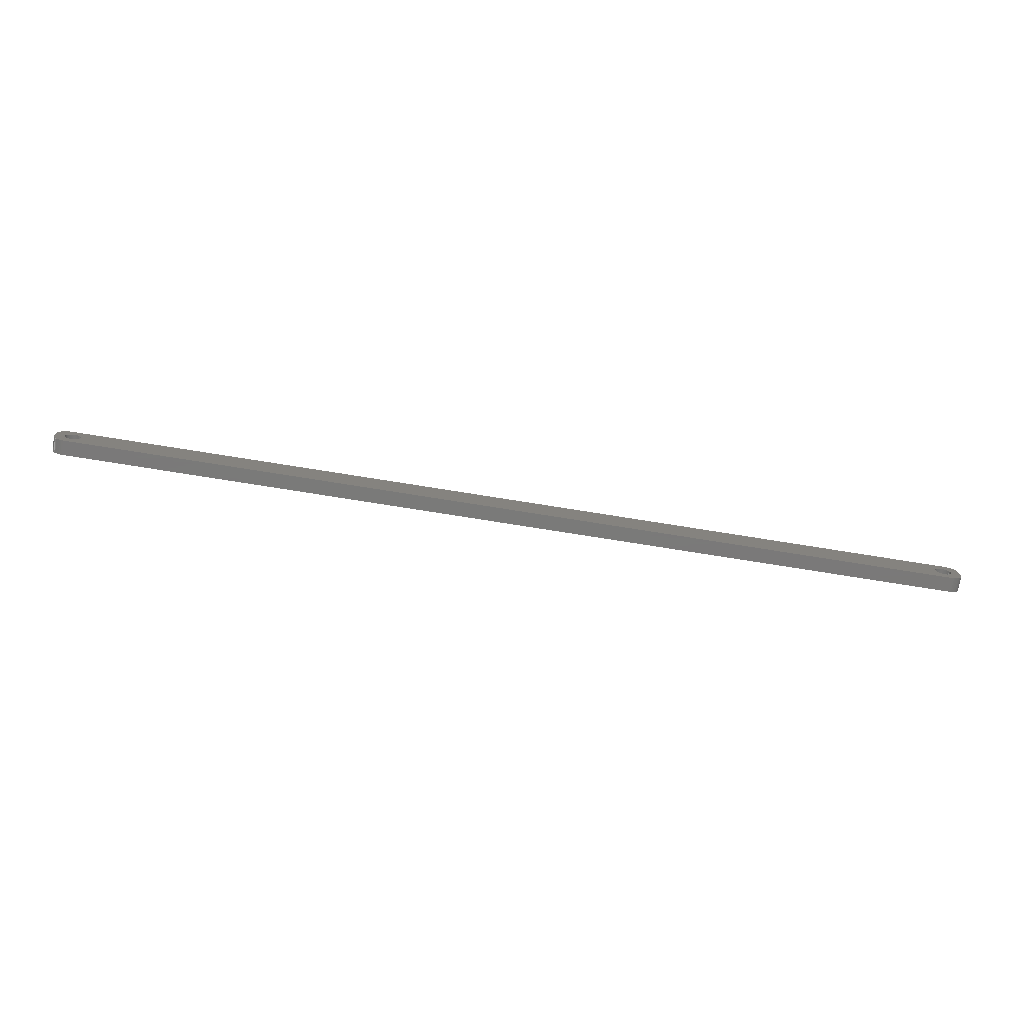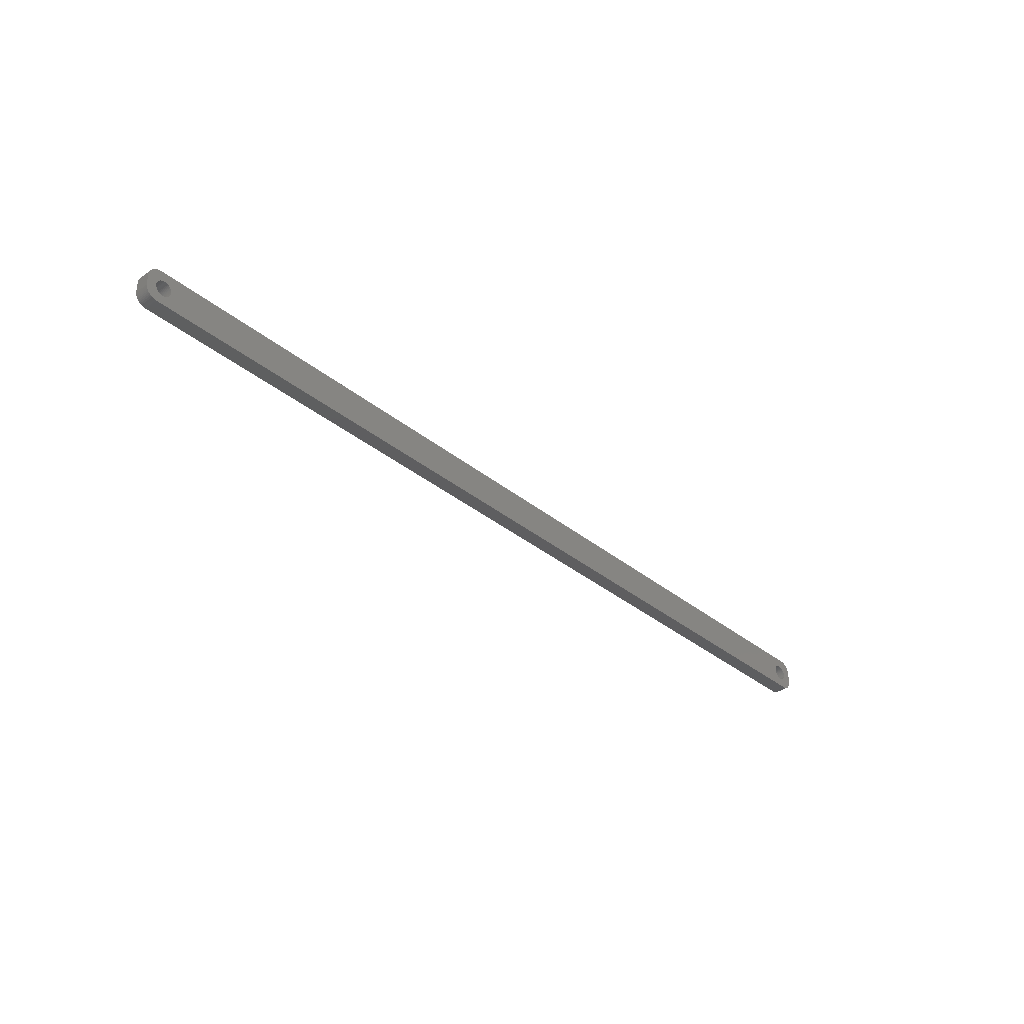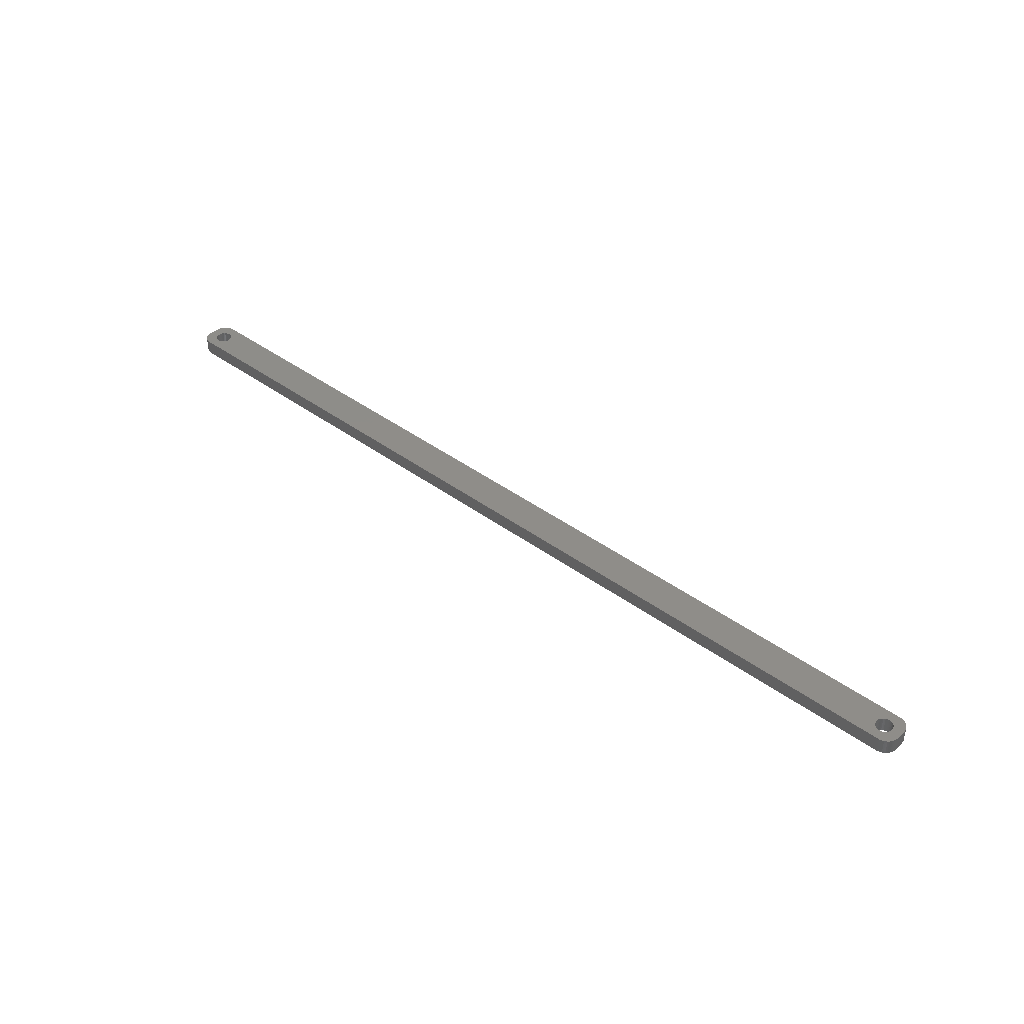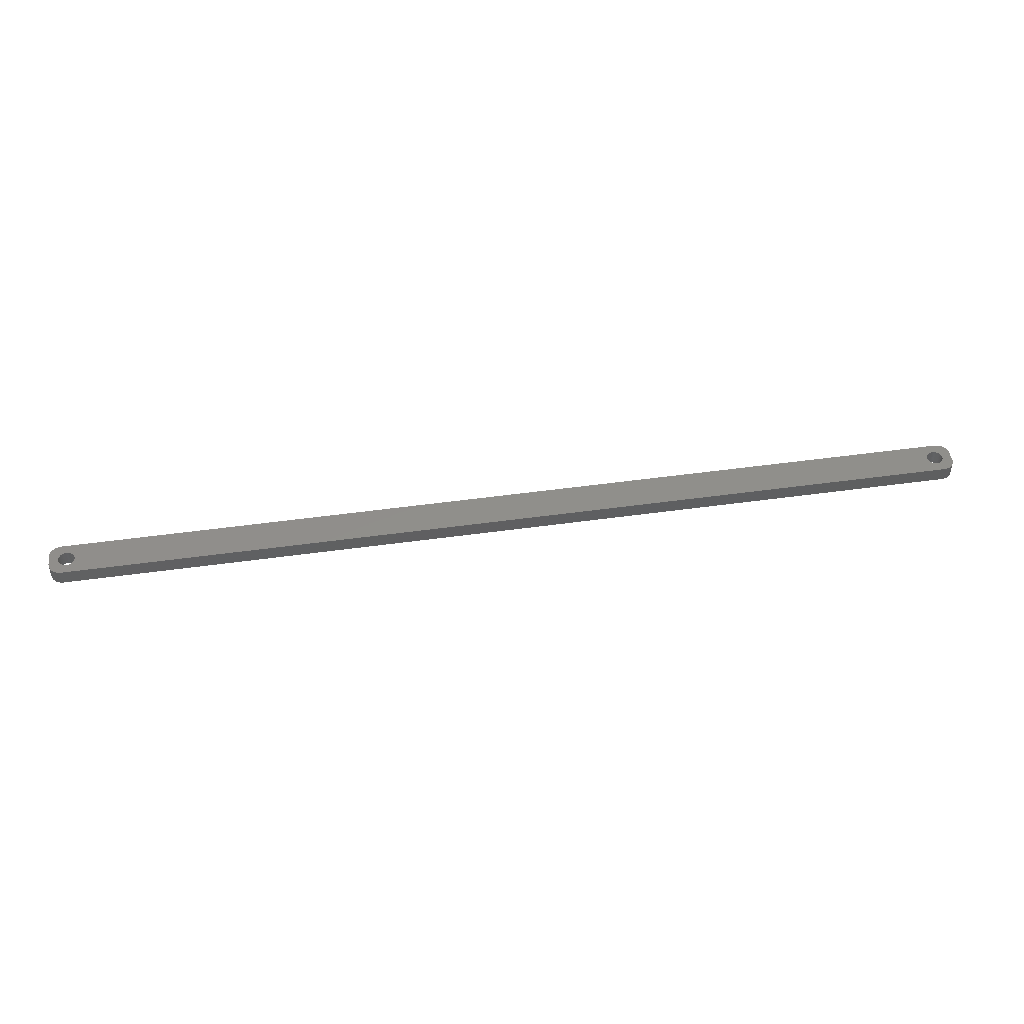
<metadata>
{"format":"stl","ext":"stl","renderer":"f3d","projection":"perspective","resolution":1024,"background":"white","views":[{"elev":-72.7,"azim":170.8,"up":"+Y"},{"elev":-35.6,"azim":-46.8,"up":"+Y"},{"elev":40.4,"azim":-137.7,"up":"+Z"},{"elev":47.5,"azim":171.0,"up":"+Z"}]}
</metadata>
<code>
# stl→obj: 304 verts, 612 faces
v -177 1.196 0
v -177.2 1.566 6
v -177.2 1.566 0
v -177 1.196 6
v -177.4 1.91 6
v -177.4 1.91 0
v -179 3.091 0
v -178.6 2.941 6
v -179 3.091 6
v -178.6 2.941 0
v -181.4 2.941 0
v -181 3.091 6
v -181.4 2.941 6
v -181 3.091 0
v -183 1.196 6
v -182.8 1.566 0
v -182.8 1.566 6
v -183 1.196 0
v -176.9 -0.8082 0
v -176.8 -0.4073 6
v -176.8 -0.4073 0
v -176.9 -0.8082 6
v -179.8 3.244 0
v -179.4 3.192 6
v -179.8 3.244 6
v -179.4 3.192 0
v -178.3 2.744 0
v -177.9 2.504 6
v -178.3 2.744 6
v -177.9 2.504 0
v -183.2 0.4073 6
v -183.1 0.8082 0
v -183.1 0.8082 6
v -183.2 0.4073 0
v -182.6 1.91 6
v -182.4 2.225 0
v -182.4 2.225 6
v -182.6 1.91 0
v -181.7 2.744 0
v -181.7 2.744 6
v -180.6 3.192 0
v -180.2 3.244 6
v -180.6 3.192 6
v -180.2 3.244 0
v -176.8 0 0
v -176.8 0.4073 6
v -176.8 0.4073 0
v -176.8 0 6
v -177 -1.196 0
v -177 -1.196 6
v -177.9 -2.504 0
v -178.3 -2.744 6
v -177.9 -2.504 6
v -178.3 -2.744 0
v -176.9 0.8082 6
v -176.9 0.8082 0
v -177.6 2.225 6
v -177.6 2.225 0
v -183.2 0 6
v -183.2 0 0
v -182.1 2.504 0
v -182.1 2.504 6
v -177.4 -1.91 0
v -177.2 -1.566 6
v -177.2 -1.566 0
v -177.4 -1.91 6
v -179.8 -3.244 0
v -180.2 -3.244 6
v -179.8 -3.244 6
v -180.2 -3.244 0
v -183 -1.196 6
v -183.1 -0.8082 0
v -183.1 -0.8082 6
v -183 -1.196 0
v -182.8 -1.566 6
v -182.8 -1.566 0
v -179.4 -3.192 0
v -179.4 -3.192 6
v -179 -3.091 0
v -179 -3.091 6
v -178.6 -2.941 6
v -178.6 -2.941 0
v -177.6 -2.225 0
v -177.6 -2.225 6
v -181.7 -2.744 0
v -182.1 -2.504 6
v -181.7 -2.744 6
v -182.1 -2.504 0
v -180.6 -3.192 0
v -181 -3.091 6
v -180.6 -3.192 6
v -181 -3.091 0
v -182.4 -2.225 6
v -182.6 -1.91 0
v -182.6 -1.91 6
v -182.4 -2.225 0
v -183.2 -0.4073 0
v -183.2 -0.4073 6
v -181.4 -2.941 0
v -181.4 -2.941 6
v 183.2 0 0
v 183.2 0.4073 6
v 183.2 0.4073 0
v 183.2 0 6
v 179.8 3.244 0
v 180.2 3.244 6
v 179.8 3.244 6
v 180.2 3.244 0
v 180.2 -3.244 0
v 179.8 -3.244 6
v 180.2 -3.244 6
v 179.8 -3.244 0
v 182.1 2.504 0
v 182.4 2.225 6
v 182.1 2.504 6
v 182.4 2.225 0
v 177.4 1.91 6
v 177.6 2.225 0
v 177.6 2.225 6
v 177.4 1.91 0
v 178.3 2.744 0
v 178.6 2.941 6
v 178.3 2.744 6
v 178.6 2.941 0
v 183 1.196 0
v 182.8 1.566 6
v 182.8 1.566 0
v 183 1.196 6
v 182.6 1.91 6
v 182.6 1.91 0
v 181 3.091 0
v 181.4 2.941 6
v 181 3.091 6
v 181.4 2.941 0
v 180.6 3.192 0
v 180.6 3.192 6
v 181.7 2.744 0
v 181.7 2.744 6
v 176.9 0.8082 6
v 177 1.196 0
v 177 1.196 6
v 176.9 0.8082 0
v 177.2 1.566 0
v 177.2 1.566 6
v 177.9 2.504 0
v 177.9 2.504 6
v 179 3.091 0
v 179.4 3.192 6
v 179 3.091 6
v 179.4 3.192 0
v 181.4 -2.941 0
v 181 -3.091 6
v 181.4 -2.941 6
v 181 -3.091 0
v 182.4 -2.225 0
v 182.6 -1.91 6
v 182.6 -1.91 0
v 182.4 -2.225 6
v 182.1 -2.504 0
v 181.7 -2.744 6
v 182.1 -2.504 6
v 181.7 -2.744 0
v 182.8 -1.566 0
v 183 -1.196 6
v 183 -1.196 0
v 182.8 -1.566 6
v 178.3 -2.744 0
v 177.9 -2.504 6
v 178.3 -2.744 6
v 177.9 -2.504 0
v 179.4 -3.192 0
v 179 -3.091 6
v 179.4 -3.192 6
v 179 -3.091 0
v 177.4 -1.91 6
v 177.2 -1.566 0
v 177.2 -1.566 6
v 177.4 -1.91 0
v 177.6 -2.225 6
v 177.6 -2.225 0
v 183.1 0.8082 0
v 183.1 0.8082 6
v 176.8 0.4073 6
v 176.8 0.4073 0
v 176.8 0 6
v 176.8 0 0
v 176.8 -0.4073 6
v 176.8 -0.4073 0
v 183.2 -0.4073 0
v 183.2 -0.4073 6
v 180.6 -3.192 0
v 180.6 -3.192 6
v 183.1 -0.8082 6
v 183.1 -0.8082 0
v 178.6 -2.941 0
v 178.6 -2.941 6
v 177 -1.196 0
v 177 -1.196 6
v 176.9 -0.8082 6
v 176.9 -0.8082 0
v -187 -2 0
v -187 2 6
v -187 2 0
v -187 -2 6
v -187 -2.627 0
v -187 -2.627 6
v 182.3 6.99 0
v -182.3 6.99 6
v 182.3 6.99 6
v -182.3 6.99 0
v -182.3 -6.99 0
v 182.3 -6.99 6
v -182.3 -6.99 6
v 182.3 -6.99 0
v -187 2.627 6
v -187 2.627 0
v 187 2 6
v 187 2.627 6
v 187 -2 6
v 186.8 3.243 6
v 186.6 3.841 6
v 186.4 4.409 6
v 186 4.939 6
v 187 -2.627 6
v 185.6 5.423 6
v 185.2 5.853 6
v 186.8 -3.243 6
v 184.7 6.222 6
v 186.6 -3.841 6
v 184.1 6.524 6
v 183.5 6.755 6
v 186.4 -4.409 6
v 186 -4.939 6
v 182.9 6.911 6
v -182.9 6.911 6
v -183.5 6.755 6
v -184.1 6.524 6
v -184.7 6.222 6
v -185.2 5.853 6
v -185.6 5.423 6
v -186 4.939 6
v 185.6 -5.423 6
v 185.2 -5.853 6
v 184.7 -6.222 6
v 184.1 -6.524 6
v 183.5 -6.755 6
v 182.9 -6.911 6
v -182.9 -6.911 6
v -184.1 -6.524 6
v -185.2 -5.853 6
v -186 -4.939 6
v -186.6 -3.841 6
v -183.5 -6.755 6
v -186.4 4.409 6
v -186.6 3.841 6
v -186.8 3.243 6
v -184.7 -6.222 6
v -185.6 -5.423 6
v -186.4 -4.409 6
v -186.8 -3.243 6
v 186.6 -3.841 0
v 186.4 -4.409 0
v -184.1 -6.524 0
v -183.5 -6.755 0
v -182.9 -6.911 0
v -184.7 -6.222 0
v -185.6 -5.423 0
v -185.2 -5.853 0
v 187 2 0
v 187 -2 0
v 186.8 -3.243 0
v 187 -2.627 0
v 184.1 -6.524 0
v 184.7 -6.222 0
v 186 4.939 0
v 186.4 4.409 0
v 186.6 3.841 0
v 186.8 3.243 0
v 185.6 5.423 0
v 185.2 5.853 0
v 184.1 6.524 0
v 183.5 6.755 0
v 182.9 6.911 0
v -183.5 6.755 0
v -184.1 6.524 0
v -186 4.939 0
v -185.6 5.423 0
v 186 -4.939 0
v 187 2.627 0
v 185.6 -5.423 0
v 185.2 -5.853 0
v 183.5 -6.755 0
v 182.9 -6.911 0
v -186 -4.939 0
v 184.7 6.222 0
v -182.9 6.911 0
v -185.2 5.853 0
v -186.6 3.841 0
v -186.4 -4.409 0
v -186.6 -3.841 0
v -186.8 -3.243 0
v -184.7 6.222 0
v -186.4 4.409 0
v -186.8 3.243 0
f 1 2 3
f 2 1 4
f 3 5 6
f 5 3 2
f 7 8 9
f 8 7 10
f 11 12 13
f 12 11 14
f 15 16 17
f 16 15 18
f 19 20 21
f 20 19 22
f 23 24 25
f 24 23 26
f 27 28 29
f 28 27 30
f 31 32 33
f 32 31 34
f 35 36 37
f 36 35 38
f 39 13 40
f 13 39 11
f 41 42 43
f 42 41 44
f 45 46 47
f 46 45 48
f 49 22 19
f 22 49 50
f 51 52 53
f 52 51 54
f 47 55 56
f 55 47 46
f 56 4 1
f 4 56 55
f 30 57 28
f 57 30 58
f 44 25 42
f 25 44 23
f 26 9 24
f 9 26 7
f 10 29 8
f 29 10 27
f 59 34 31
f 34 59 60
f 33 18 15
f 18 33 32
f 17 38 35
f 38 17 16
f 14 43 12
f 43 14 41
f 61 40 62
f 40 61 39
f 36 62 37
f 62 36 61
f 21 48 45
f 48 21 20
f 63 64 65
f 64 63 66
f 67 68 69
f 68 67 70
f 71 72 73
f 72 71 74
f 75 74 71
f 74 75 76
f 77 69 78
f 69 77 67
f 6 57 58
f 57 6 5
f 79 78 80
f 78 79 77
f 54 81 52
f 81 54 82
f 82 80 81
f 80 82 79
f 83 53 84
f 53 83 51
f 65 50 49
f 50 65 64
f 85 86 87
f 86 85 88
f 89 90 91
f 90 89 92
f 70 91 68
f 91 70 89
f 93 94 95
f 94 93 96
f 88 93 86
f 93 88 96
f 73 97 98
f 97 73 72
f 98 60 59
f 60 98 97
f 83 66 63
f 66 83 84
f 99 87 100
f 87 99 85
f 95 76 75
f 76 95 94
f 92 100 90
f 100 92 99
f 101 102 103
f 102 101 104
f 105 106 107
f 106 105 108
f 109 110 111
f 110 109 112
f 113 114 115
f 114 113 116
f 117 118 119
f 118 117 120
f 121 122 123
f 122 121 124
f 125 126 127
f 126 125 128
f 127 129 130
f 129 127 126
f 131 132 133
f 132 131 134
f 135 133 136
f 133 135 131
f 137 115 138
f 115 137 113
f 139 140 141
f 140 139 142
f 141 143 144
f 143 141 140
f 145 123 146
f 123 145 121
f 147 148 149
f 148 147 150
f 151 152 153
f 152 151 154
f 155 156 157
f 156 155 158
f 159 160 161
f 160 159 162
f 163 164 165
f 164 163 166
f 167 168 169
f 168 167 170
f 171 172 173
f 172 171 174
f 175 176 177
f 176 175 178
f 179 178 175
f 178 179 180
f 181 128 125
f 128 181 182
f 103 182 181
f 182 103 102
f 130 114 116
f 114 130 129
f 108 136 106
f 136 108 135
f 134 138 132
f 138 134 137
f 144 120 117
f 120 144 143
f 183 142 139
f 142 183 184
f 185 184 183
f 184 185 186
f 187 186 185
f 186 187 188
f 118 146 119
f 146 118 145
f 124 149 122
f 149 124 147
f 150 107 148
f 107 150 105
f 189 104 101
f 104 189 190
f 191 111 192
f 111 191 109
f 155 161 158
f 161 155 159
f 165 193 194
f 193 165 164
f 157 166 163
f 166 157 156
f 195 169 196
f 169 195 167
f 174 196 172
f 196 174 195
f 112 173 110
f 173 112 171
f 170 179 168
f 179 170 180
f 177 197 198
f 197 177 176
f 199 188 187
f 188 199 200
f 154 192 152
f 192 154 191
f 162 153 160
f 153 162 151
f 194 190 189
f 190 194 193
f 198 200 199
f 200 198 197
f 201 202 203
f 202 201 204
f 205 204 201
f 204 205 206
f 207 208 209
f 208 207 210
f 211 212 213
f 212 211 214
f 203 215 216
f 215 203 202
f 128 217 218
f 217 104 219
f 126 218 220
f 190 219 104
f 126 220 221
f 193 219 190
f 129 221 222
f 164 219 193
f 129 222 223
f 219 164 224
f 114 223 225
f 166 224 164
f 114 225 226
f 224 166 227
f 115 226 228
f 227 166 229
f 115 228 230
f 156 229 166
f 138 230 231
f 229 156 232
f 232 156 233
f 217 102 104
f 217 182 102
f 217 128 182
f 138 231 234
f 218 126 128
f 221 129 126
f 223 114 129
f 132 234 209
f 226 115 114
f 230 138 115
f 234 132 138
f 209 133 132
f 209 136 133
f 209 106 136
f 209 107 106
f 209 148 107
f 209 149 148
f 209 122 149
f 209 123 122
f 209 146 123
f 209 119 146
f 183 48 185
f 46 183 139
f 55 139 141
f 4 141 144
f 2 144 117
f 5 117 119
f 57 119 209
f 183 46 48
f 139 55 46
f 141 4 55
f 144 2 4
f 117 5 2
f 119 57 5
f 208 57 209
f 57 208 28
f 28 208 29
f 29 208 8
f 8 208 9
f 9 208 24
f 24 208 25
f 25 208 42
f 208 43 42
f 208 12 43
f 208 13 12
f 235 13 208
f 13 235 40
f 236 40 235
f 237 40 236
f 40 237 62
f 238 62 237
f 239 62 238
f 62 239 37
f 240 37 239
f 241 37 240
f 37 241 35
f 158 233 156
f 233 158 242
f 242 158 243
f 161 243 158
f 243 161 244
f 244 161 245
f 160 245 161
f 245 160 246
f 246 160 247
f 153 247 160
f 247 153 212
f 152 212 153
f 192 212 152
f 111 212 192
f 110 212 111
f 173 212 110
f 172 212 173
f 196 212 172
f 169 212 196
f 168 212 169
f 179 212 168
f 48 187 185
f 20 187 48
f 187 20 199
f 22 199 20
f 199 22 198
f 50 198 22
f 198 50 177
f 64 177 50
f 177 64 175
f 66 175 64
f 175 66 179
f 84 179 66
f 179 84 212
f 213 84 53
f 213 53 52
f 213 52 81
f 213 81 80
f 213 80 78
f 213 78 69
f 213 69 68
f 84 213 212
f 91 213 68
f 90 213 91
f 100 213 90
f 248 100 87
f 249 87 86
f 250 86 93
f 251 93 95
f 252 95 75
f 100 248 213
f 206 75 71
f 204 71 73
f 204 73 98
f 204 98 59
f 87 253 248
f 254 35 241
f 255 35 254
f 204 59 202
f 35 255 17
f 71 204 206
f 256 17 255
f 87 249 253
f 215 17 256
f 86 257 249
f 17 215 15
f 86 250 257
f 202 15 215
f 93 258 250
f 15 202 33
f 93 251 258
f 33 202 31
f 95 259 251
f 31 202 59
f 95 252 259
f 75 260 252
f 75 206 260
f 232 261 229
f 261 232 262
f 263 253 249
f 253 263 264
f 265 213 248
f 213 265 211
f 266 249 257
f 249 266 263
f 267 250 258
f 250 267 268
f 219 269 217
f 269 219 270
f 229 271 227
f 271 229 261
f 227 272 224
f 272 227 271
f 273 244 245
f 244 273 274
f 222 275 223
f 275 222 276
f 220 277 221
f 277 220 278
f 279 226 225
f 226 279 280
f 281 231 230
f 231 281 282
f 282 234 231
f 234 282 283
f 283 209 234
f 209 283 207
f 284 237 236
f 237 284 285
f 286 240 287
f 240 286 241
f 165 270 272
f 270 101 269
f 163 272 271
f 103 269 101
f 163 271 261
f 181 269 103
f 157 261 262
f 125 269 181
f 157 262 288
f 269 125 289
f 155 288 290
f 127 289 125
f 155 290 291
f 289 127 278
f 159 291 274
f 278 127 277
f 159 274 273
f 130 277 127
f 162 273 292
f 277 130 276
f 276 130 275
f 270 189 101
f 270 194 189
f 270 165 194
f 162 292 293
f 272 163 165
f 261 157 163
f 288 155 157
f 151 293 214
f 291 159 155
f 273 162 159
f 293 151 162
f 214 154 151
f 214 191 154
f 214 109 191
f 214 112 109
f 214 171 112
f 214 174 171
f 214 195 174
f 214 167 195
f 214 170 167
f 214 180 170
f 188 45 186
f 21 188 200
f 19 200 197
f 49 197 176
f 65 176 178
f 63 178 180
f 83 180 214
f 188 21 45
f 200 19 21
f 197 49 19
f 176 65 49
f 178 63 65
f 180 83 63
f 211 83 214
f 83 211 51
f 51 211 54
f 54 211 82
f 82 211 79
f 79 211 77
f 77 211 67
f 67 211 70
f 211 89 70
f 211 92 89
f 211 99 92
f 265 99 211
f 99 265 85
f 264 85 265
f 263 85 264
f 85 263 88
f 266 88 263
f 268 88 266
f 88 268 96
f 267 96 268
f 294 96 267
f 96 294 94
f 116 275 130
f 275 116 279
f 279 116 280
f 113 280 116
f 280 113 295
f 295 113 281
f 137 281 113
f 281 137 282
f 282 137 283
f 134 283 137
f 283 134 207
f 131 207 134
f 135 207 131
f 108 207 135
f 105 207 108
f 150 207 105
f 147 207 150
f 124 207 147
f 121 207 124
f 145 207 121
f 118 207 145
f 45 184 186
f 47 184 45
f 184 47 142
f 56 142 47
f 142 56 140
f 1 140 56
f 140 1 143
f 3 143 1
f 143 3 120
f 6 120 3
f 120 6 118
f 58 118 6
f 118 58 207
f 210 58 30
f 210 30 27
f 210 27 10
f 210 10 7
f 210 7 26
f 210 26 23
f 210 23 44
f 58 210 207
f 41 210 44
f 14 210 41
f 11 210 14
f 296 11 39
f 285 39 61
f 297 61 36
f 286 36 38
f 298 38 16
f 11 296 210
f 216 16 18
f 203 18 32
f 203 32 34
f 203 34 60
f 39 284 296
f 299 94 294
f 300 94 299
f 203 60 201
f 94 300 76
f 18 203 216
f 301 76 300
f 39 285 284
f 205 76 301
f 61 302 285
f 76 205 74
f 61 297 302
f 201 74 205
f 36 287 297
f 74 201 72
f 36 286 287
f 72 201 97
f 38 303 286
f 97 201 60
f 38 298 303
f 16 304 298
f 16 216 304
f 300 260 301
f 260 300 252
f 299 252 300
f 252 299 259
f 267 251 294
f 251 267 258
f 264 248 253
f 248 264 265
f 268 257 250
f 257 268 266
f 224 270 219
f 270 224 272
f 233 262 232
f 262 233 288
f 291 242 243
f 242 291 290
f 274 243 244
f 243 274 291
f 242 288 233
f 288 242 290
f 293 246 247
f 246 293 292
f 292 245 246
f 245 292 273
f 214 247 212
f 247 214 293
f 223 279 225
f 279 223 275
f 221 276 222
f 276 221 277
f 295 230 228
f 230 295 281
f 297 240 239
f 240 297 287
f 210 235 208
f 235 210 296
f 216 256 304
f 256 216 215
f 301 206 205
f 206 301 260
f 294 259 299
f 259 294 251
f 280 228 226
f 228 280 295
f 296 236 235
f 236 296 284
f 303 241 286
f 241 303 254
f 304 255 298
f 255 304 256
f 218 278 220
f 278 218 289
f 217 289 218
f 289 217 269
f 302 239 238
f 239 302 297
f 285 238 237
f 238 285 302
f 298 254 303
f 254 298 255

</code>
